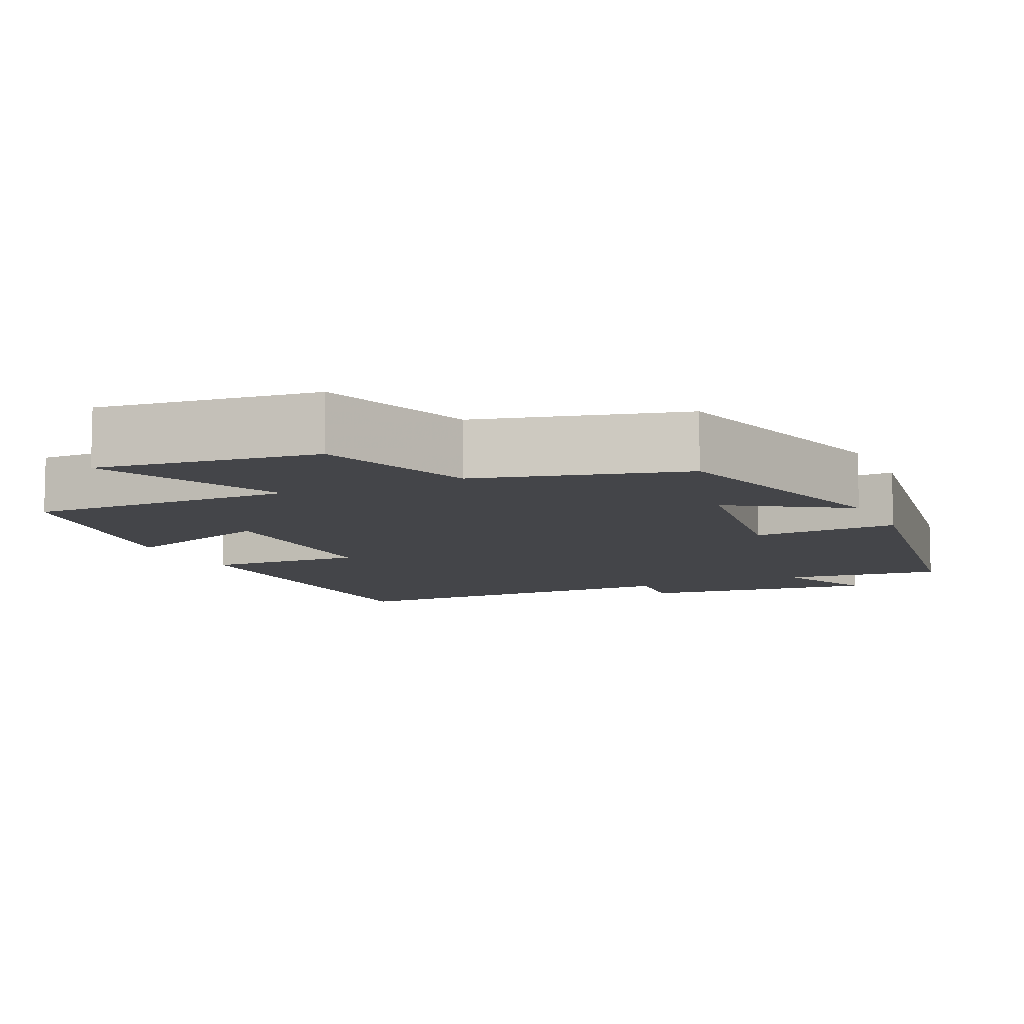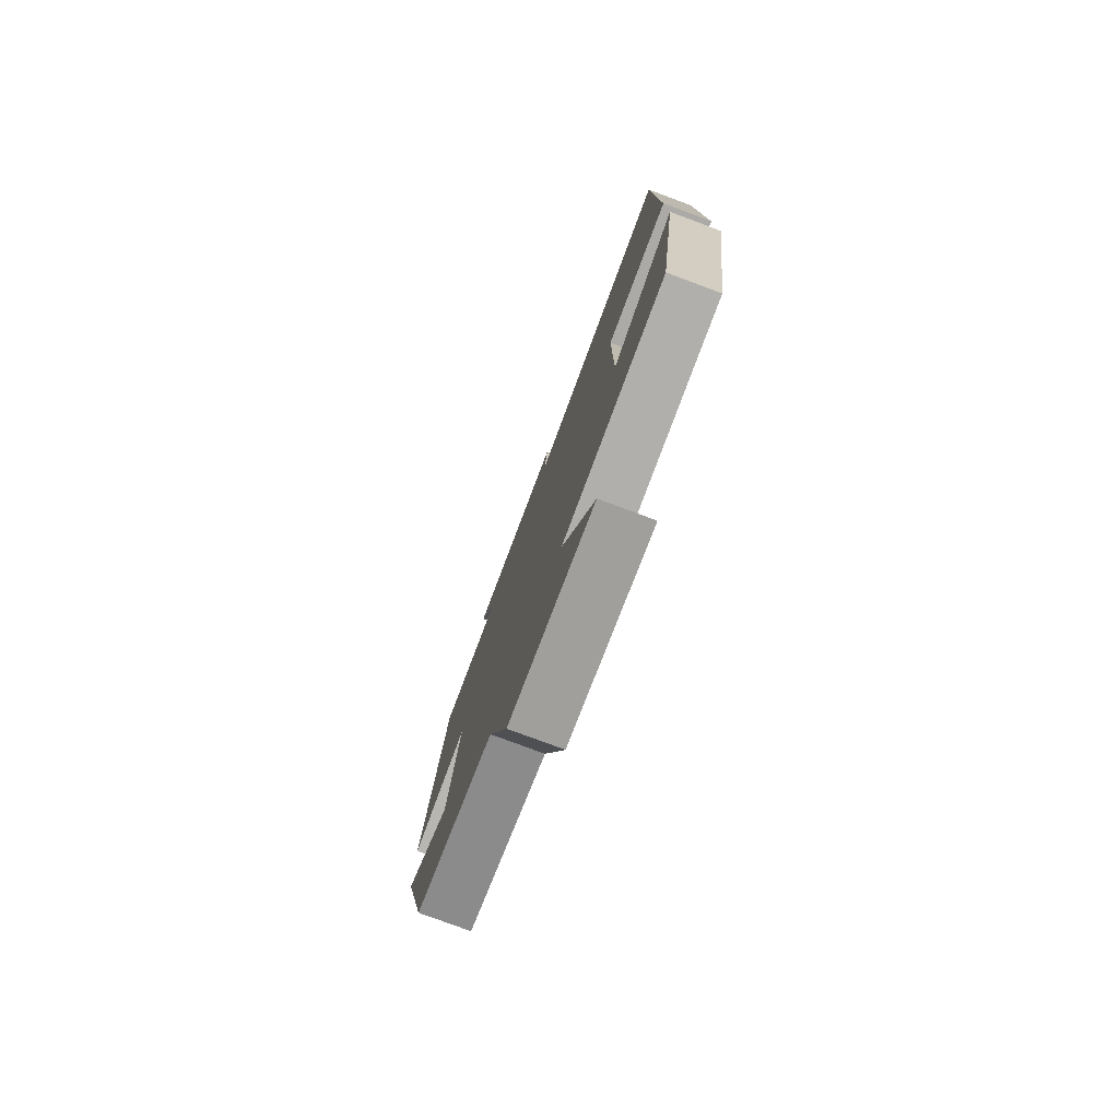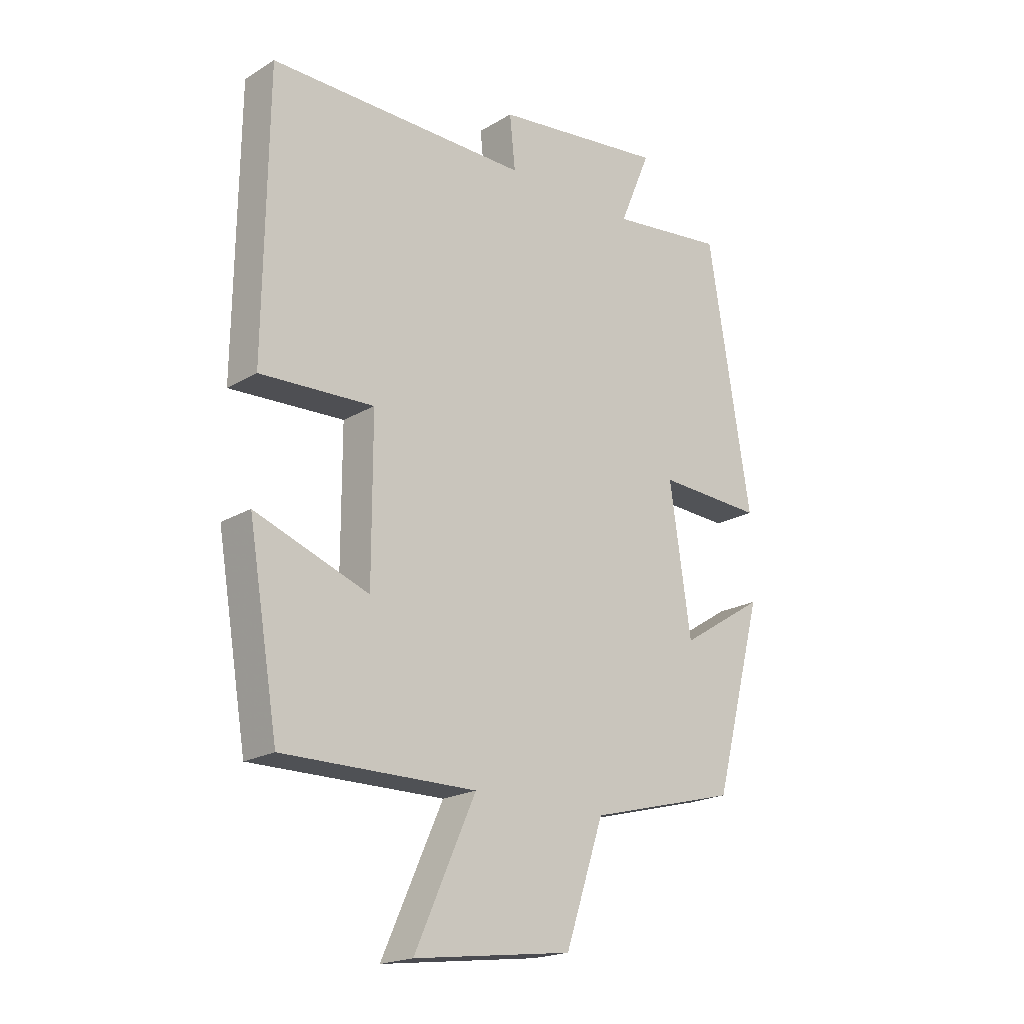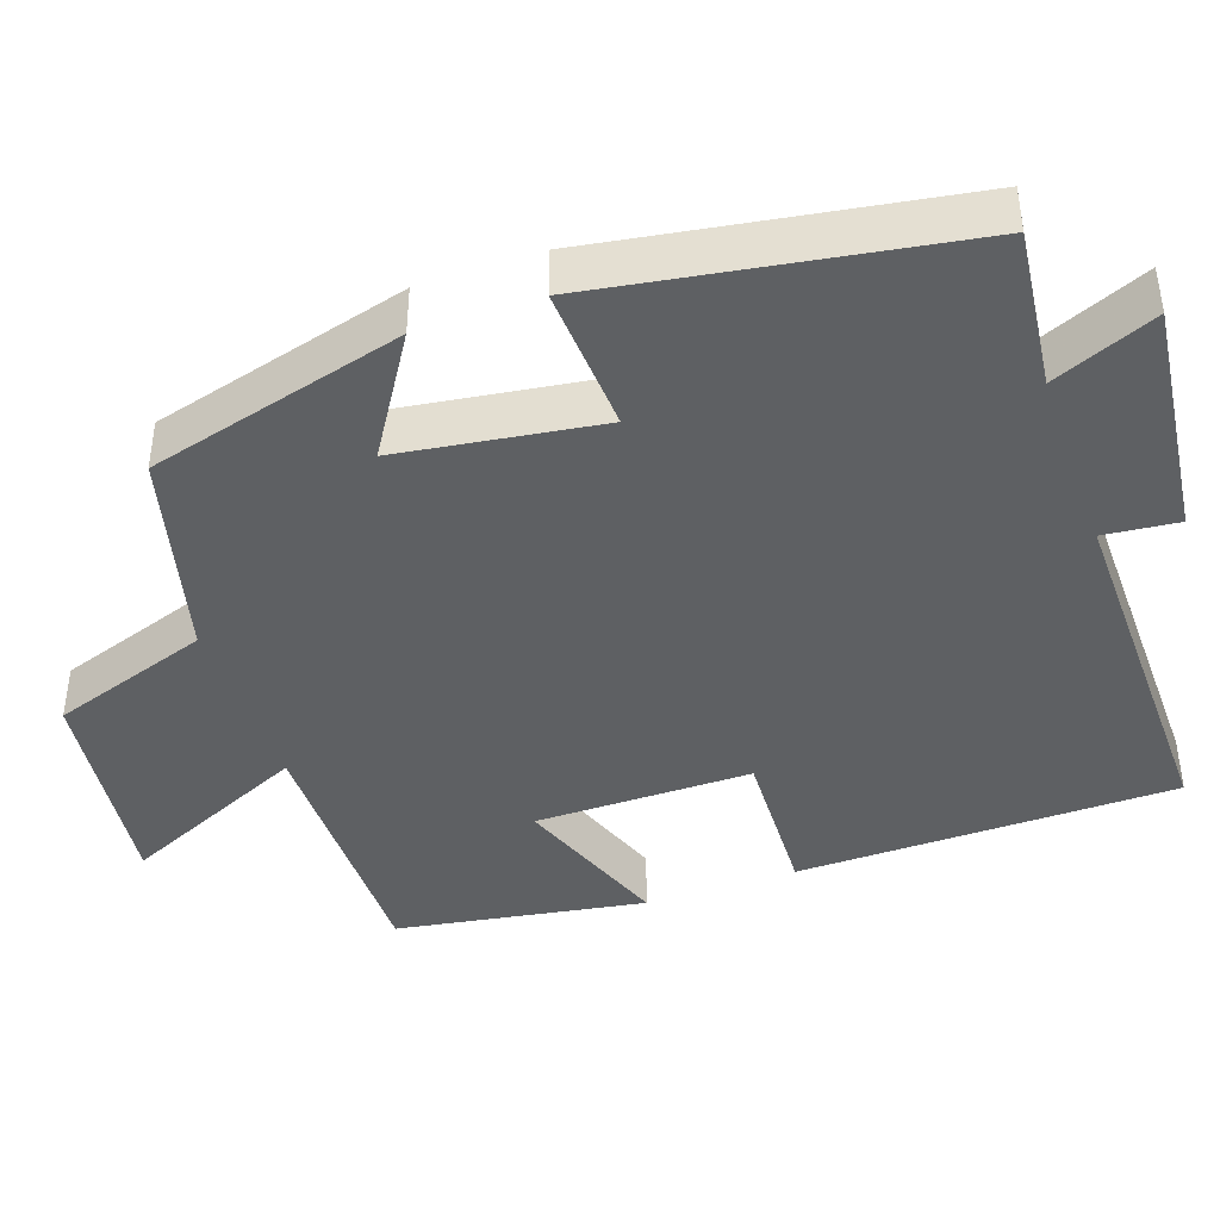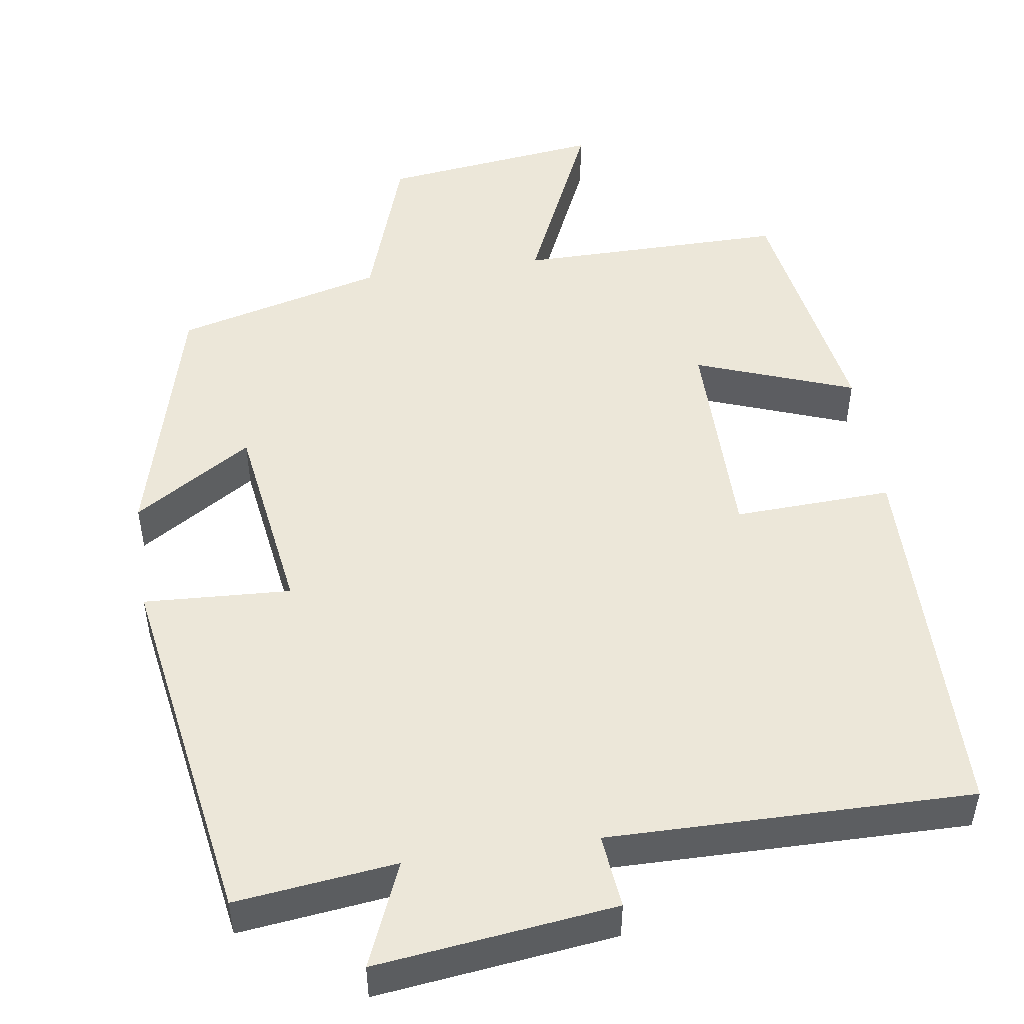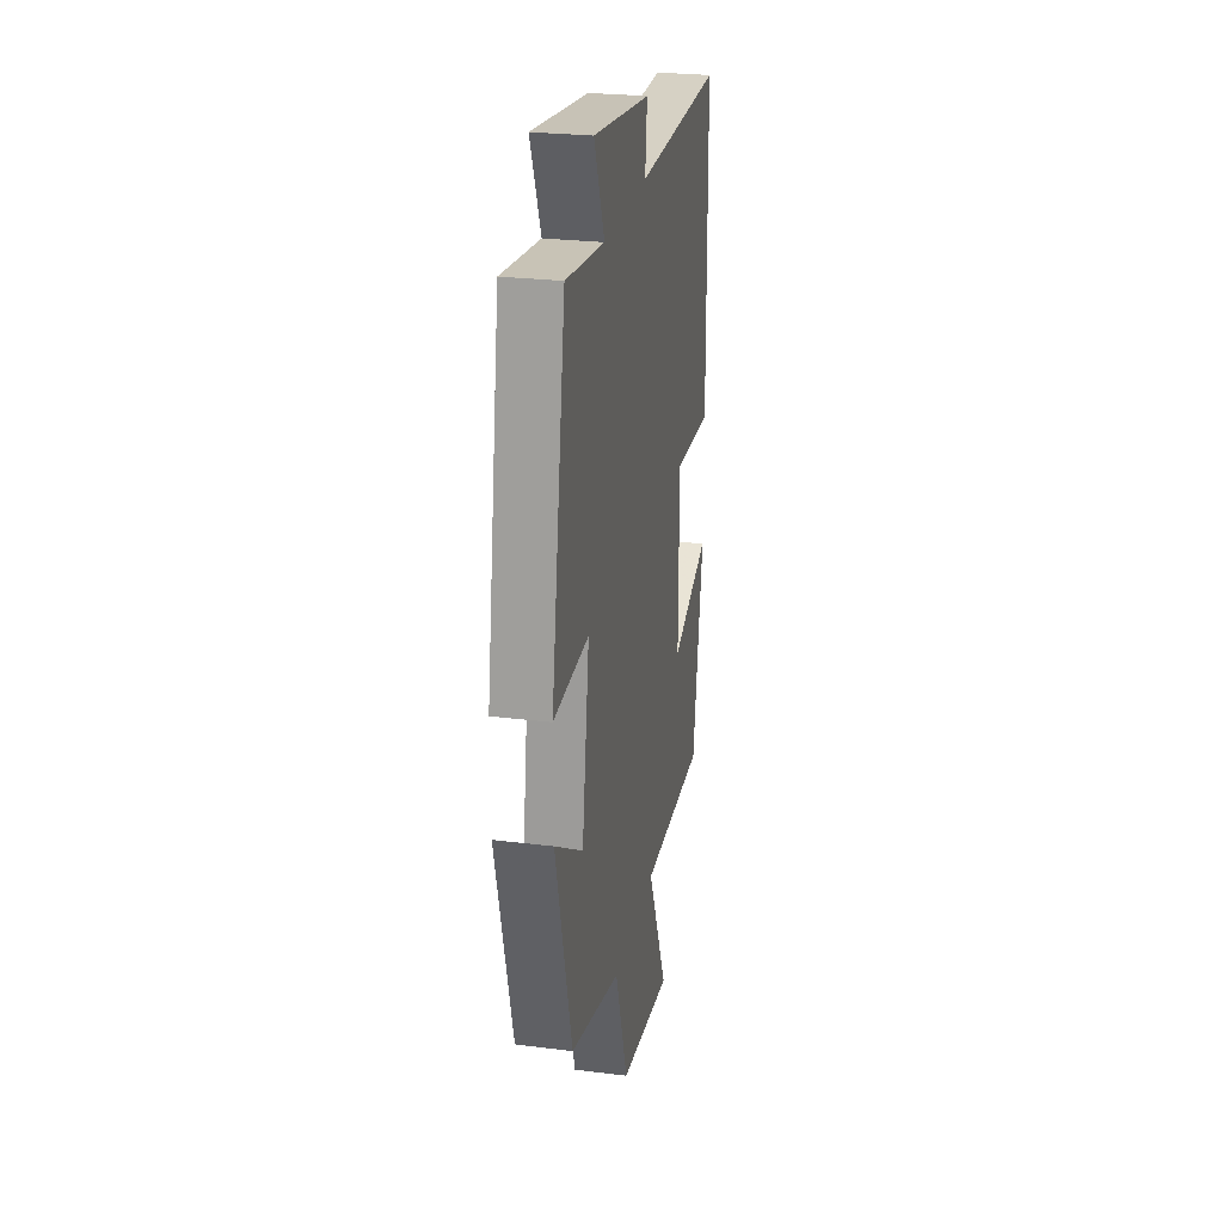
<metadata>
{"format":"obj","ext":"obj","renderer":"f3d","projection":"perspective","resolution":1024,"background":"white","views":[{"elev":-9.1,"azim":-155.1,"up":"+Y"},{"elev":-78.4,"azim":69.6,"up":"+Z"},{"elev":-19.9,"azim":137.6,"up":"+Z"},{"elev":-42.1,"azim":-70.6,"up":"+Y"},{"elev":49.6,"azim":-8.4,"up":"+Y"},{"elev":26.0,"azim":-78.8,"up":"+Z"}]}
</metadata>
<code>
v 0.446 0.07 -0.502
v 0.1 0.07 -0.5
v 0.209 0.07 -0.742
v -0.075 0.07 -0.706
v -0.144 0.07 -0.5
v -0.412 0.07 -0.43
v -0.5 0.07 -0.097
v -0.348 0.07 -0.193
v -0.31 0.07 0.067
v -0.5 0.07 0.057
v -0.423 0.07 0.525
v -0.216 0.07 0.5
v -0.272 0.07 0.634
v 0.036 0.07 0.596
v 0.026 0.07 0.5
v 0.494 0.07 0.505
v 0.5 0.07 0.015
v 0.296 0.07 0.024
v 0.296 0.07 -0.256
v 0.5 0.07 -0.181
v 0.446 0 -0.502
v 0.1 0 -0.5
v 0.209 0 -0.742
v -0.075 0 -0.706
v -0.144 0 -0.5
v -0.412 0 -0.43
v -0.5 0 -0.097
v -0.348 0 -0.193
v -0.31 0 0.067
v -0.5 0 0.057
v -0.423 0 0.525
v -0.216 0 0.5
v -0.272 0 0.634
v 0.036 0 0.596
v 0.026 0 0.5
v 0.494 0 0.505
v 0.5 0 0.015
v 0.296 0 0.024
v 0.296 0 -0.256
v 0.5 0 -0.181
f 19 20 1 2
f 18 19 2
f 15 16 17 18
f 15 18 2
f 12 13 14 15
f 12 15 2
f 9 10 11 12
f 8 9 12 2
f 7 8 2
f 6 7 2
f 5 6 2
f 2 3 4 5
f 22 21 40 39
f 22 39 38
f 38 37 36 35
f 22 38 35
f 35 34 33 32
f 22 35 32
f 32 31 30 29
f 22 32 29 28
f 22 28 27
f 22 27 26
f 22 26 25
f 25 24 23 22
f 1 21 22 2
f 2 22 23 3
f 3 23 24 4
f 4 24 25 5
f 5 25 26 6
f 6 26 27 7
f 7 27 28 8
f 8 28 29 9
f 9 29 30 10
f 10 30 31 11
f 11 31 32 12
f 12 32 33 13
f 13 33 34 14
f 14 34 35 15
f 15 35 36 16
f 16 36 37 17
f 17 37 38 18
f 18 38 39 19
f 19 39 40 20
f 20 40 21 1

</code>
